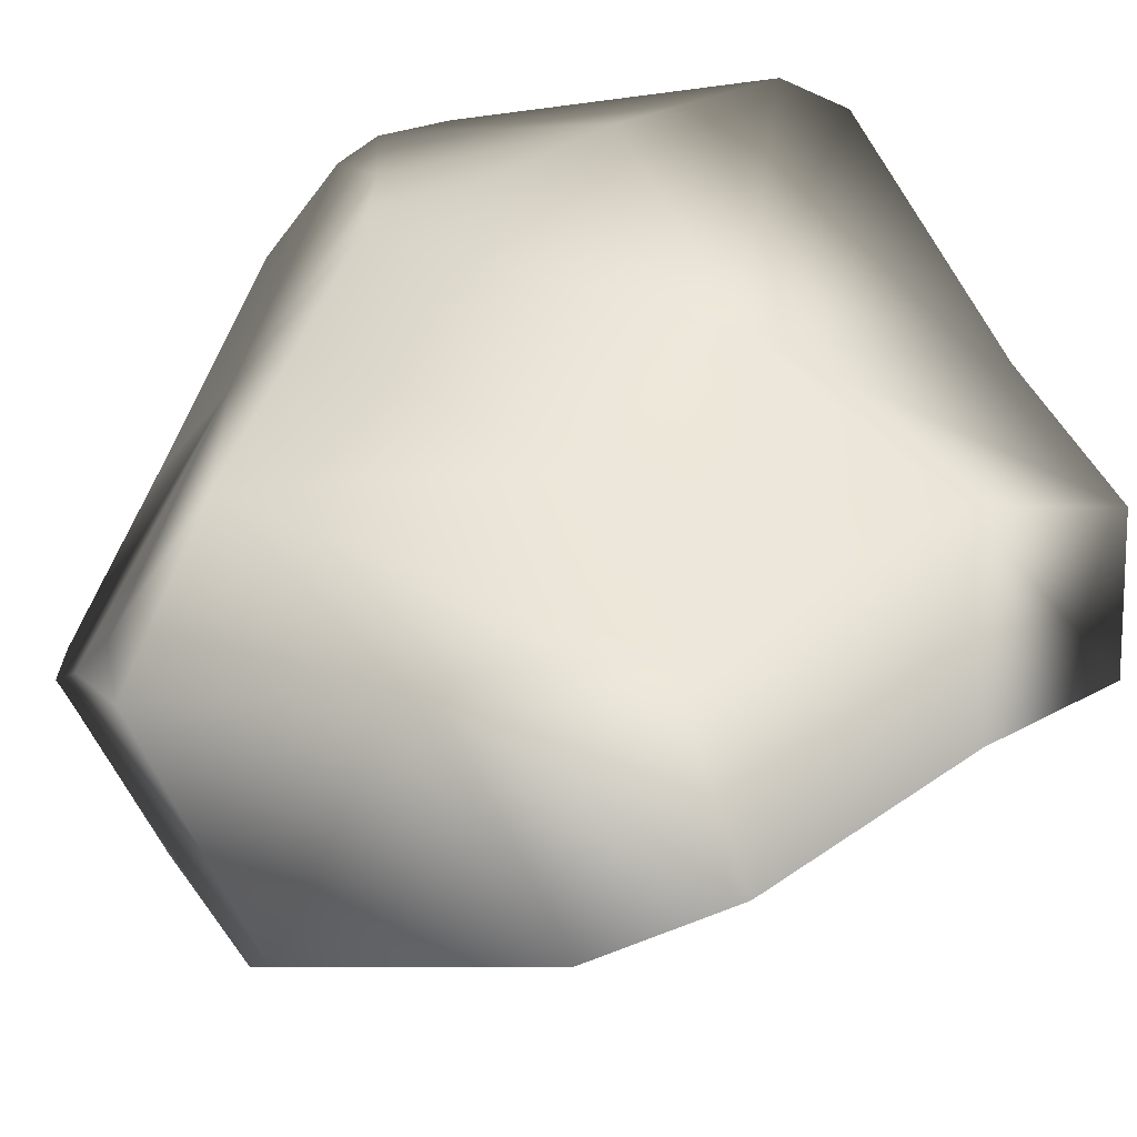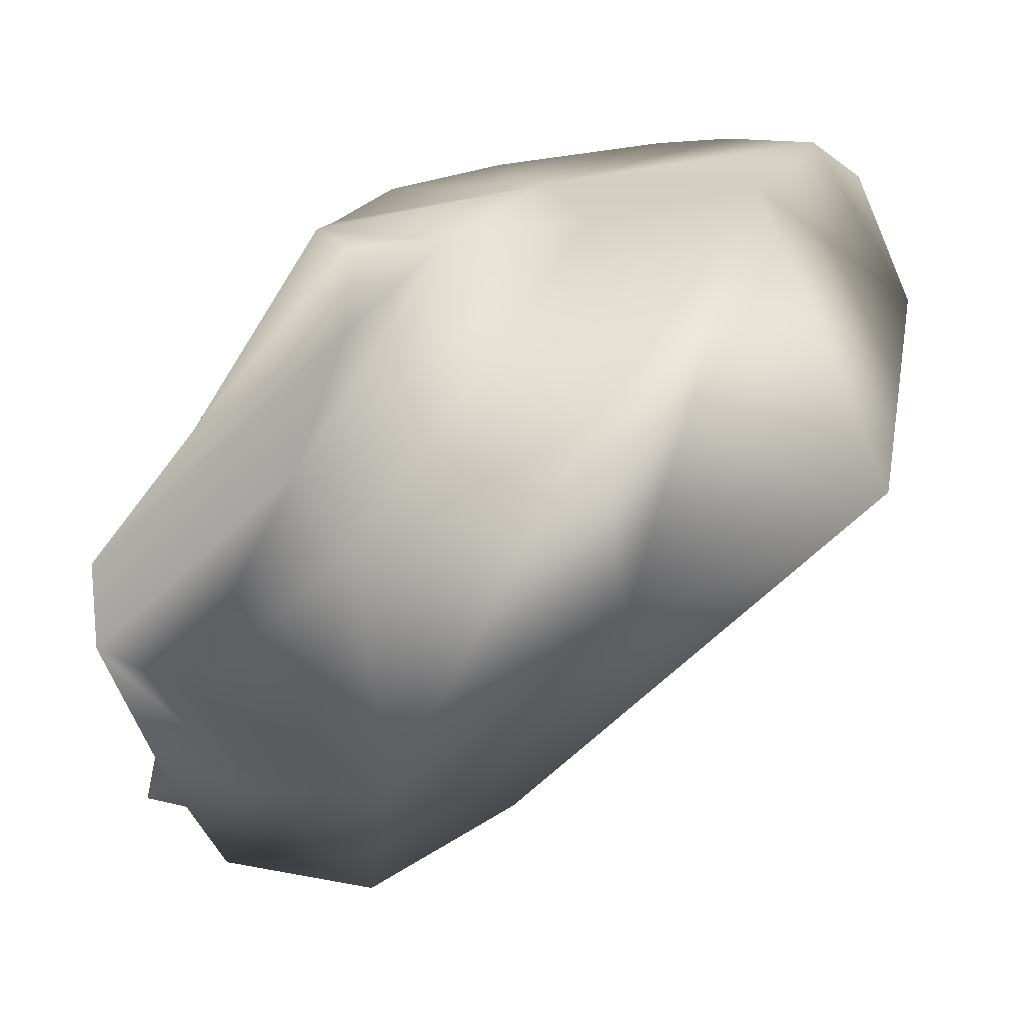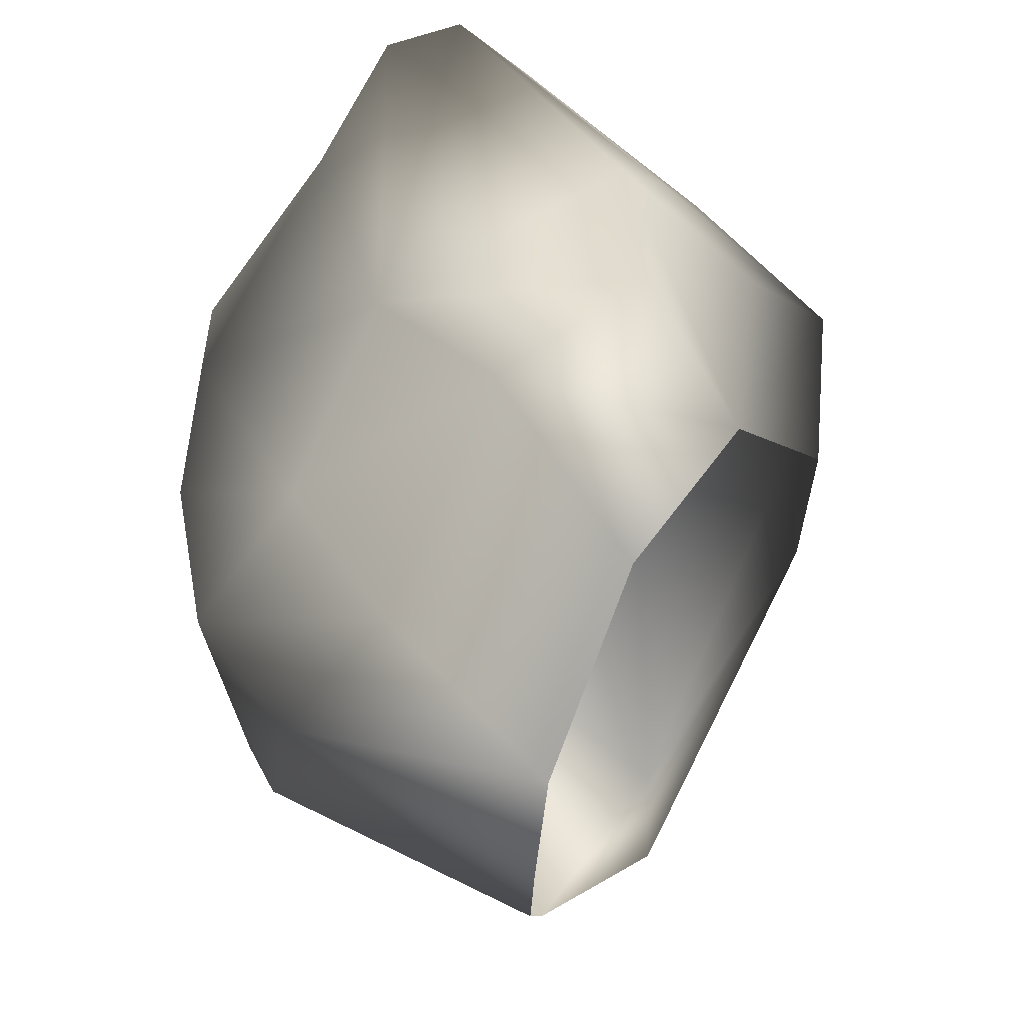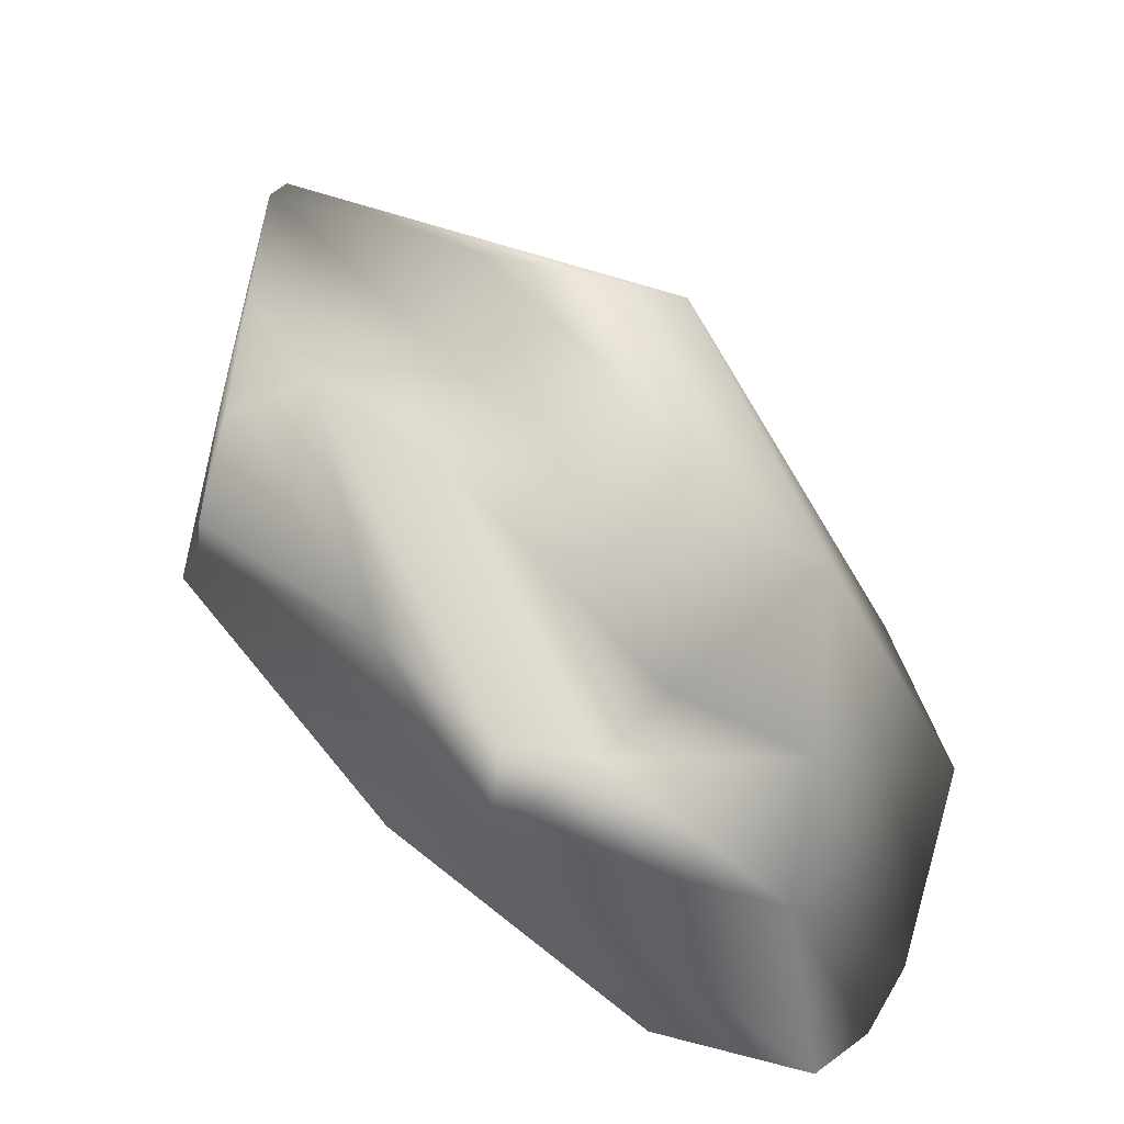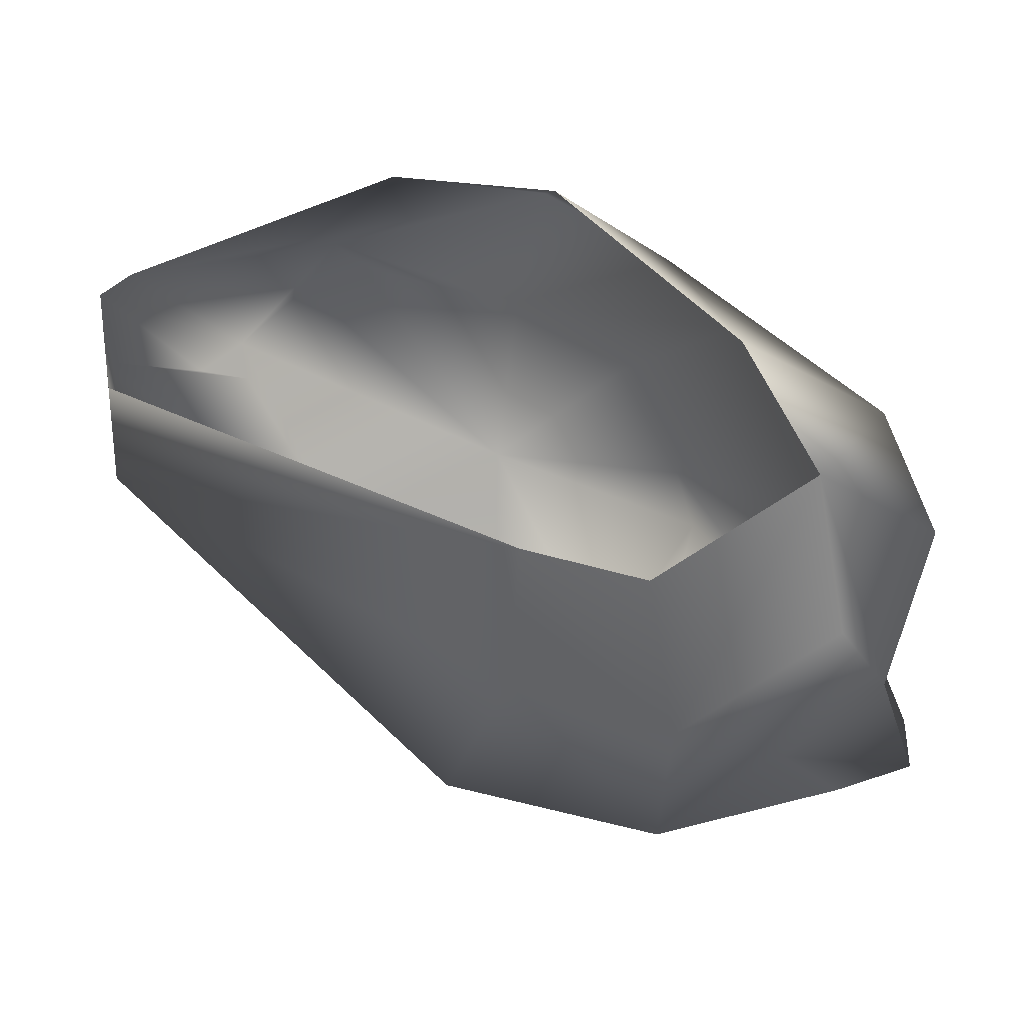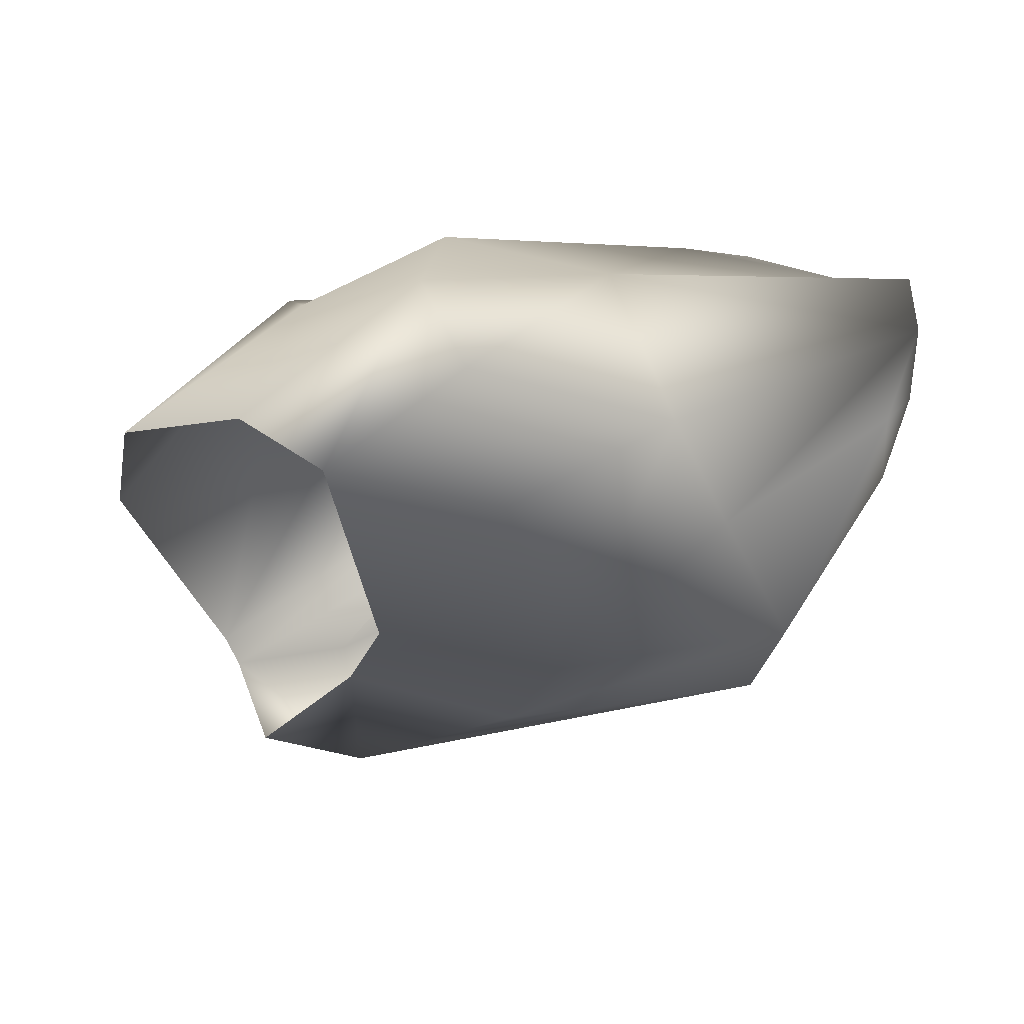
<metadata>
{"format":"obj","ext":"obj","renderer":"f3d","projection":"perspective","resolution":1024,"background":"white","views":[{"elev":-35.8,"azim":-118.1,"up":"+Z"},{"elev":3.4,"azim":6.2,"up":"+Y"},{"elev":-32.3,"azim":-64.7,"up":"+Z"},{"elev":60.8,"azim":-77.4,"up":"+Z"},{"elev":-57.7,"azim":-166.5,"up":"+Y"},{"elev":-50.8,"azim":-96.8,"up":"+Y"}]}
</metadata>
<code>
g rock_04
v -0.1562 -0.6125 0.6268
v 0.05894 -0.7451 0.02046
v -0.2889 -0.9471 0.0909
v 0.381 -0.2096 0.6716
v 0.9881 0.02649 -0.2708
v 0.6578 0.7573 0.4252
v 0.3189 0.2334 0.791
v -0.193 -0.05736 0.9046
v 0.3096 0.6597 0.8704
v -0.5903 -0.3609 0.7974
v -0.4918 -0.658 0.4303
v -0.3047 0.1252 0.9698
v -0.778 -0.2712 0.8382
v 0.1672 0.7751 0.3184
v 0.0124 0.6147 0.9424
v 0.7909 0.902 -0.1217
v -0.1913 0.427 0.9905
v -0.7873 -0.08444 0.8379
v -0.5772 0.2087 0.7461
v -0.2063 0.6106 0.8438
v -0.325 0.6576 0.6031
v -0.3147 0.6826 0.4382
v -0.2249 0.7771 0.1404
v 0.01154 0.8508 -0.09381
v 0.4005 0.9147 -0.2563
v 0.5771 0.9228 -0.236
v 0.8018 0.8798 -0.02258
v 0.9031 0.8156 -0.1085
v 1.036 0.5156 -0.3382
v 0.9546 0.3242 -0.6266
v 0.9208 0.005684 -0.5305
v -0.4918 -0.658 0.4303
v -0.778 -0.2712 0.8382
v -0.5903 -0.3609 0.7974
v -0.7551 -0.662 0.2776
v -0.6793 -0.02146 0.1681
v -0.7873 -0.08444 0.8379
v -0.5772 0.2087 0.7461
v -0.2889 -0.9471 0.0909
v -0.1562 -0.6125 0.6268
v -0.3147 0.6826 0.4382
v -0.325 0.6576 0.6031
v -0.5578 0.2501 -0.2055
v -0.2249 0.7771 0.1404
v 0.01154 0.8508 -0.09381
v -0.8743 -0.4115 -0.276
v -0.9245 -0.7794 -0.1795
v -0.7111 -0.8823 -0.4451
v -0.6903 -0.9218 -0.07028
v -0.3198 -0.9213 -0.2961
v -0.04974 -0.7702 -0.3423
v 0.05894 -0.7451 0.02046
v 0.9881 0.02649 -0.2708
v 0.9208 0.005684 -0.5305
v -0.6051 -0.5993 -0.6324
v -0.4579 0.05216 -0.5278
v -0.2656 -0.2507 -0.905
v -0.1713 0.4768 -0.5681
v 0.1027 -0.04716 -0.9314
v 0.8602 0.3153 -0.6664
v 0.4482 0.8648 -0.3739
v 0.4005 0.9147 -0.2563
v 0.5771 0.9228 -0.236
v 0.7909 0.902 -0.1217
v 0.9546 0.3242 -0.6266
v 0.9031 0.8156 -0.1085
v 1.036 0.5156 -0.3382
g rock_04_0
f 3 2 1
f 2 4 1
f 2 5 4
f 5 6 4
f 4 7 1
f 6 7 4
f 7 8 1
f 6 9 7
f 7 9 8
f 8 10 1
f 10 11 1
f 8 12 10
f 9 12 8
f 12 13 10
f 9 6 14
f 15 9 14
f 12 9 15
f 16 14 6
f 13 12 17
f 17 12 15
f 18 13 17
f 18 17 19
f 19 17 20
f 15 20 17
f 21 19 20
f 20 15 21
f 15 14 21
f 22 21 14
f 22 14 23
f 14 24 23
f 24 14 25
f 14 26 25
f 14 16 26
f 27 16 6
f 27 28 16
f 28 27 29
f 27 6 29
f 29 6 5
f 30 29 5
f 31 30 5
f 34 33 32
f 33 35 32
f 33 36 35
f 36 33 37
f 36 37 38
f 39 32 35
f 32 39 40
f 41 36 38
f 42 41 38
f 43 36 41
f 44 43 41
f 44 45 43
f 36 43 46
f 35 36 47
f 36 46 47
f 35 47 48
f 47 46 48
f 49 39 35
f 49 35 48
f 39 49 48
f 50 39 48
f 39 50 51
f 52 39 51
f 53 52 51
f 54 53 51
f 46 55 48
f 43 56 46
f 46 56 55
f 56 57 55
f 43 45 56
f 56 58 57
f 45 58 56
f 58 59 57
f 59 58 60
f 58 45 61
f 58 61 60
f 45 62 61
f 61 62 63
f 61 63 64
f 60 61 64
f 65 60 64
f 65 64 66
f 67 65 66

</code>
